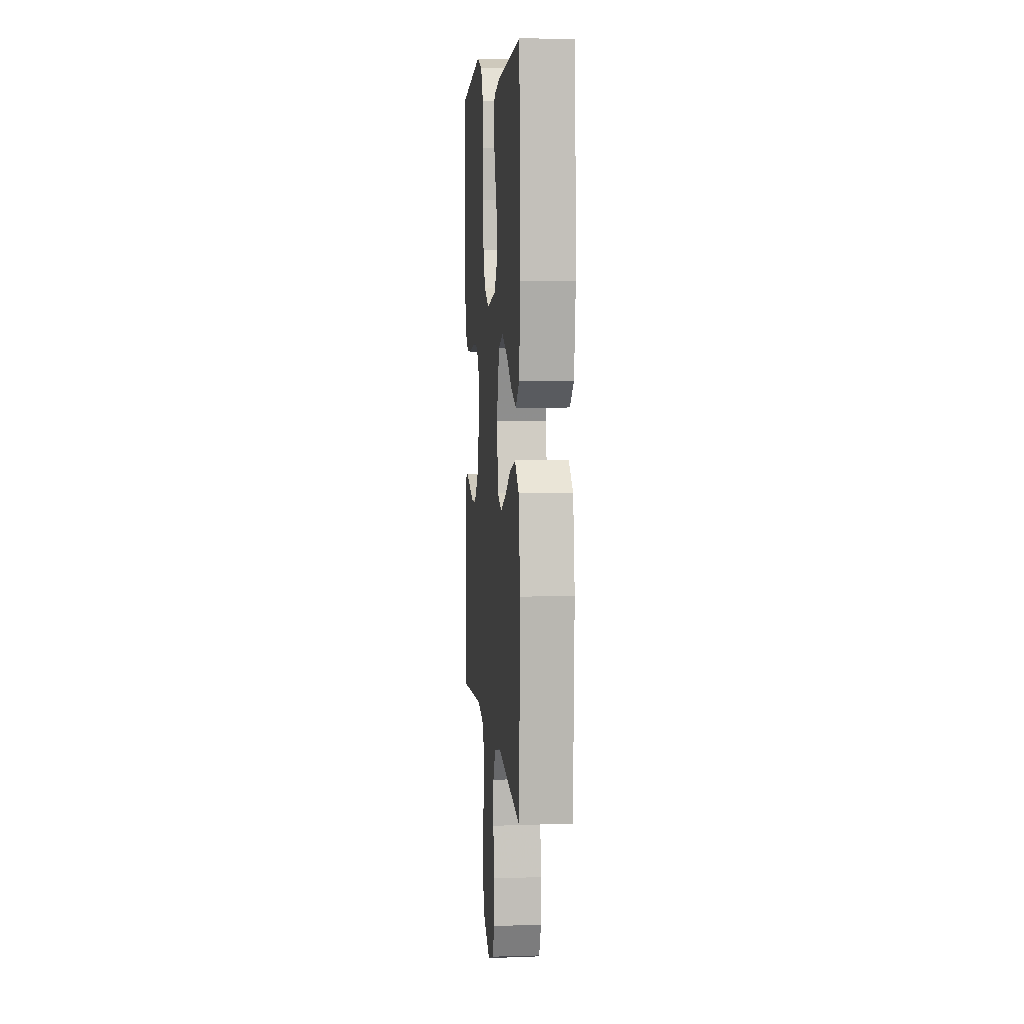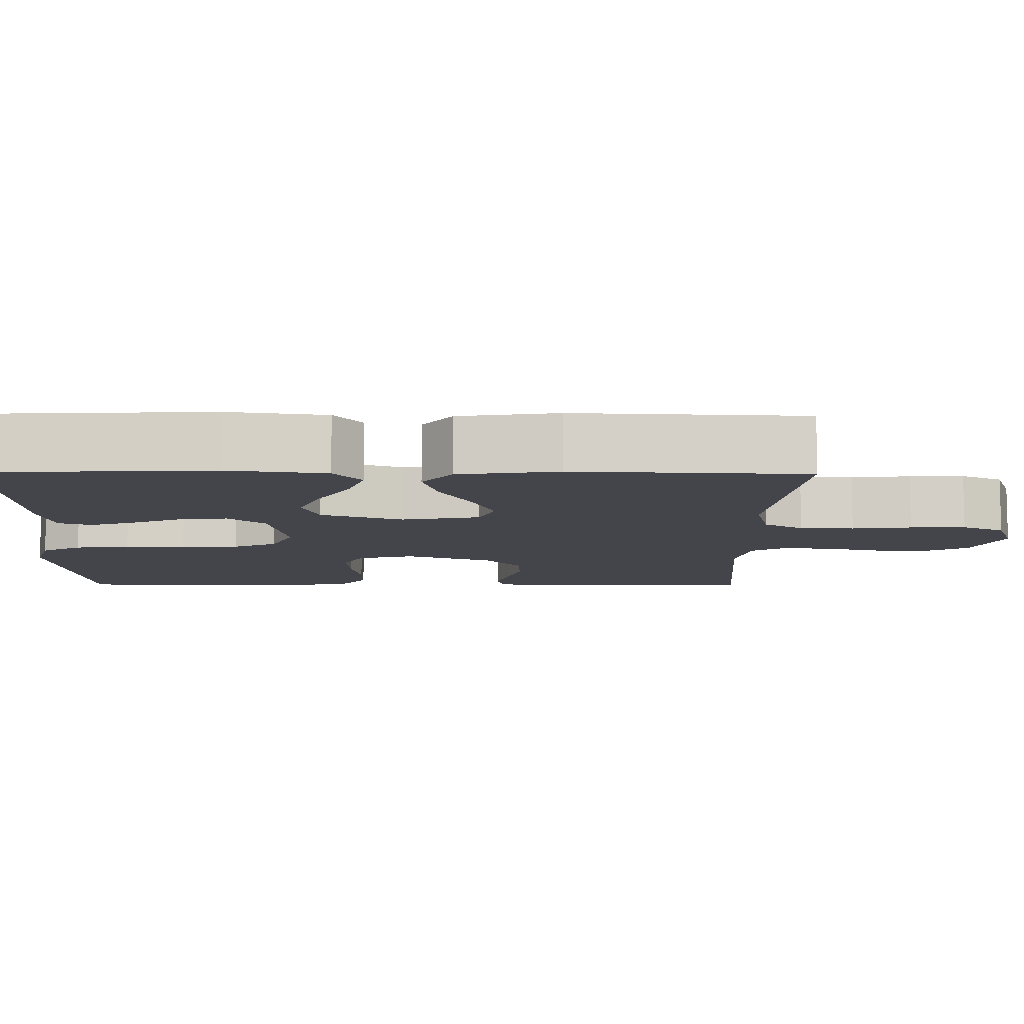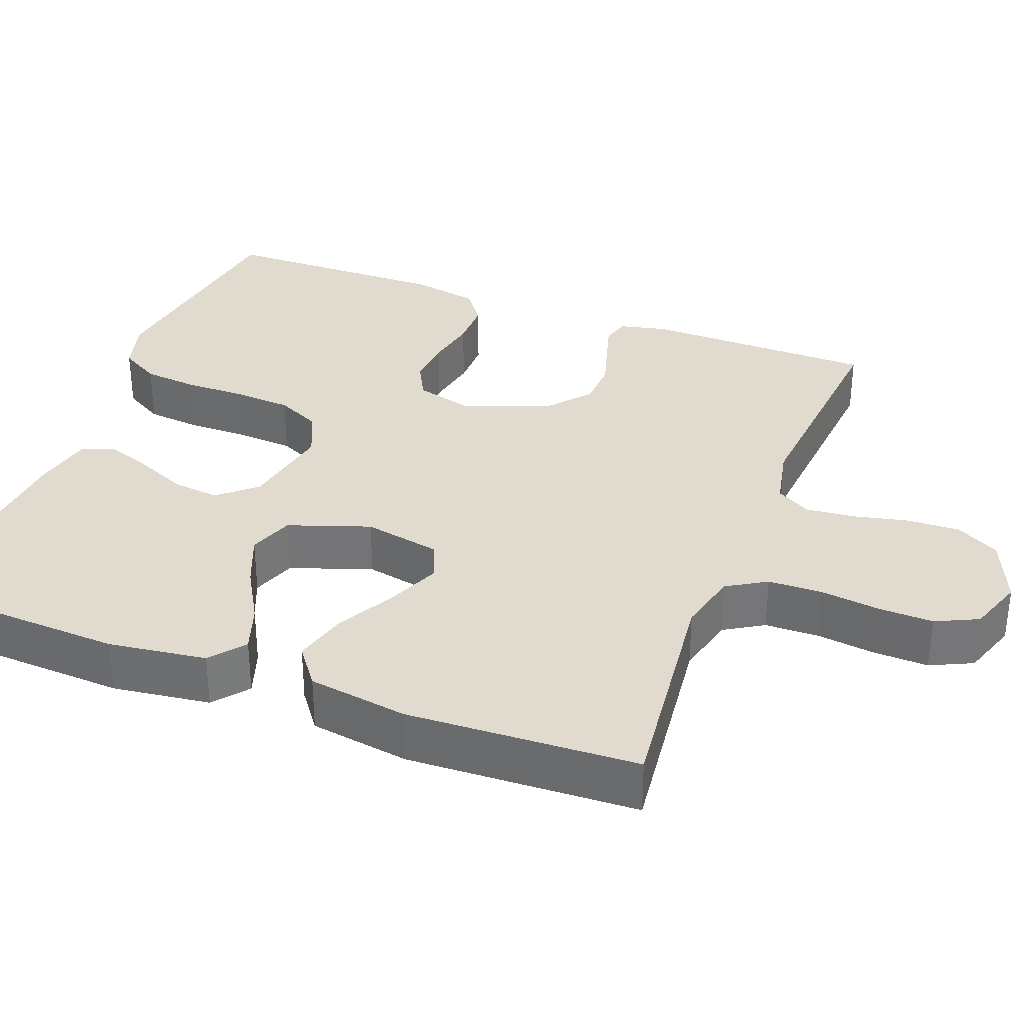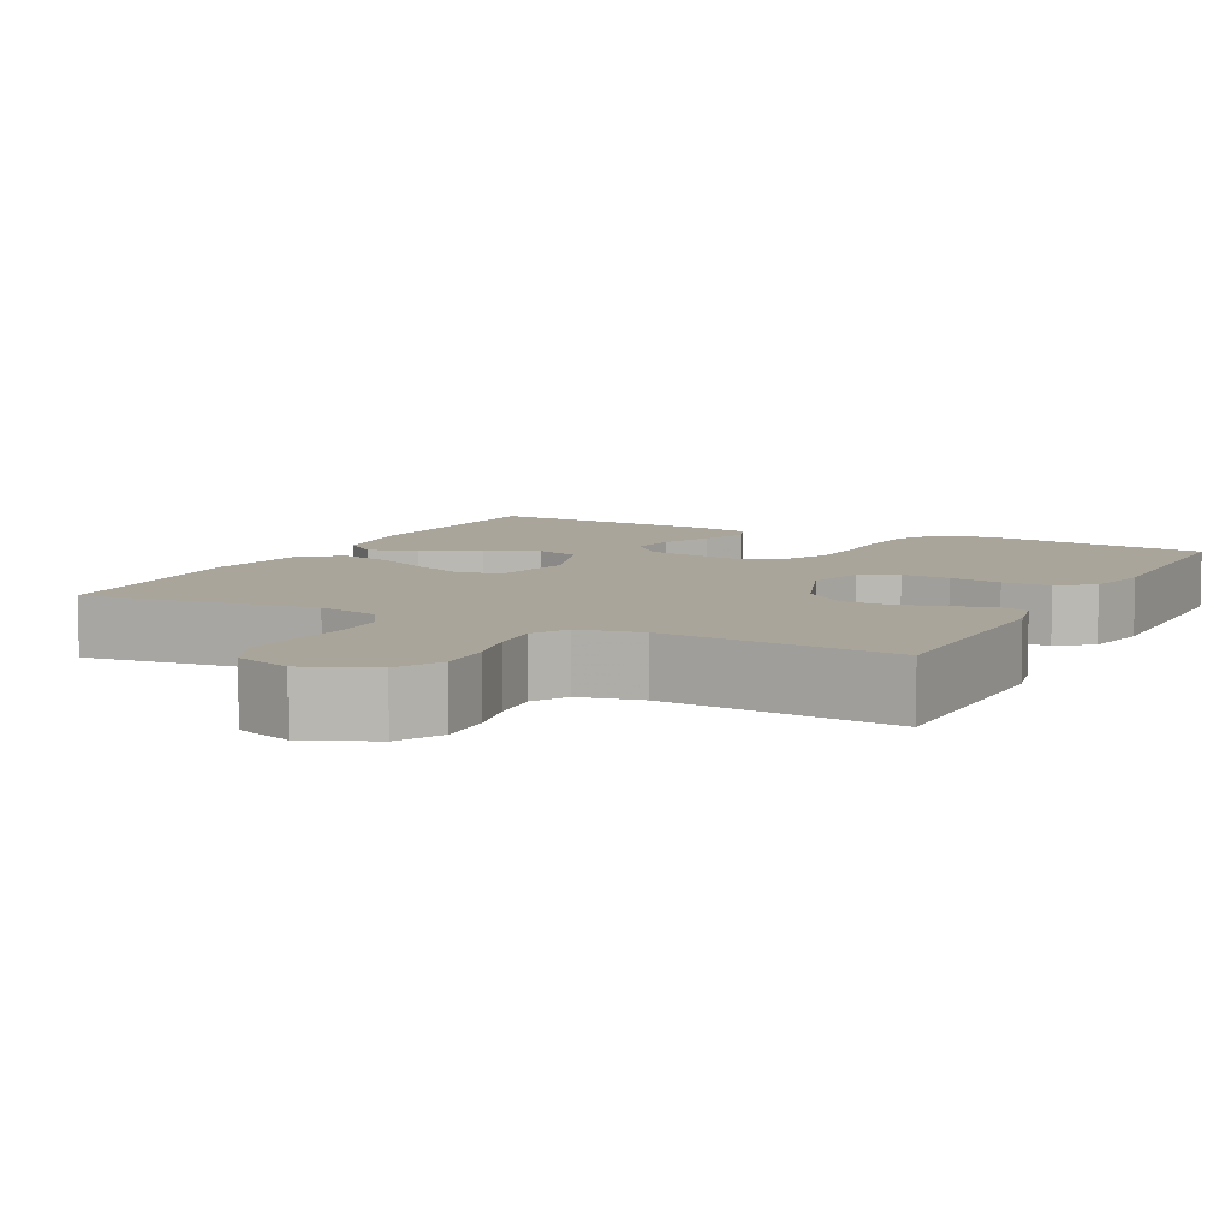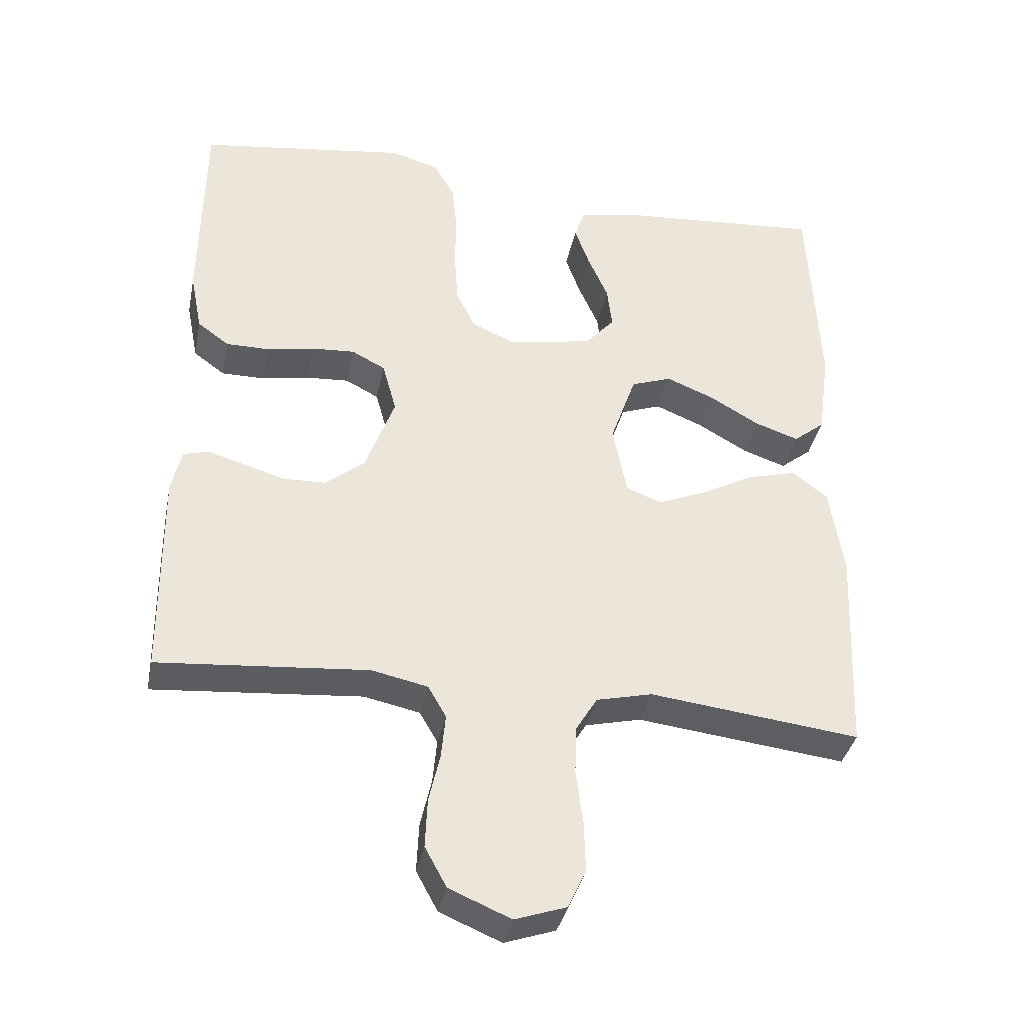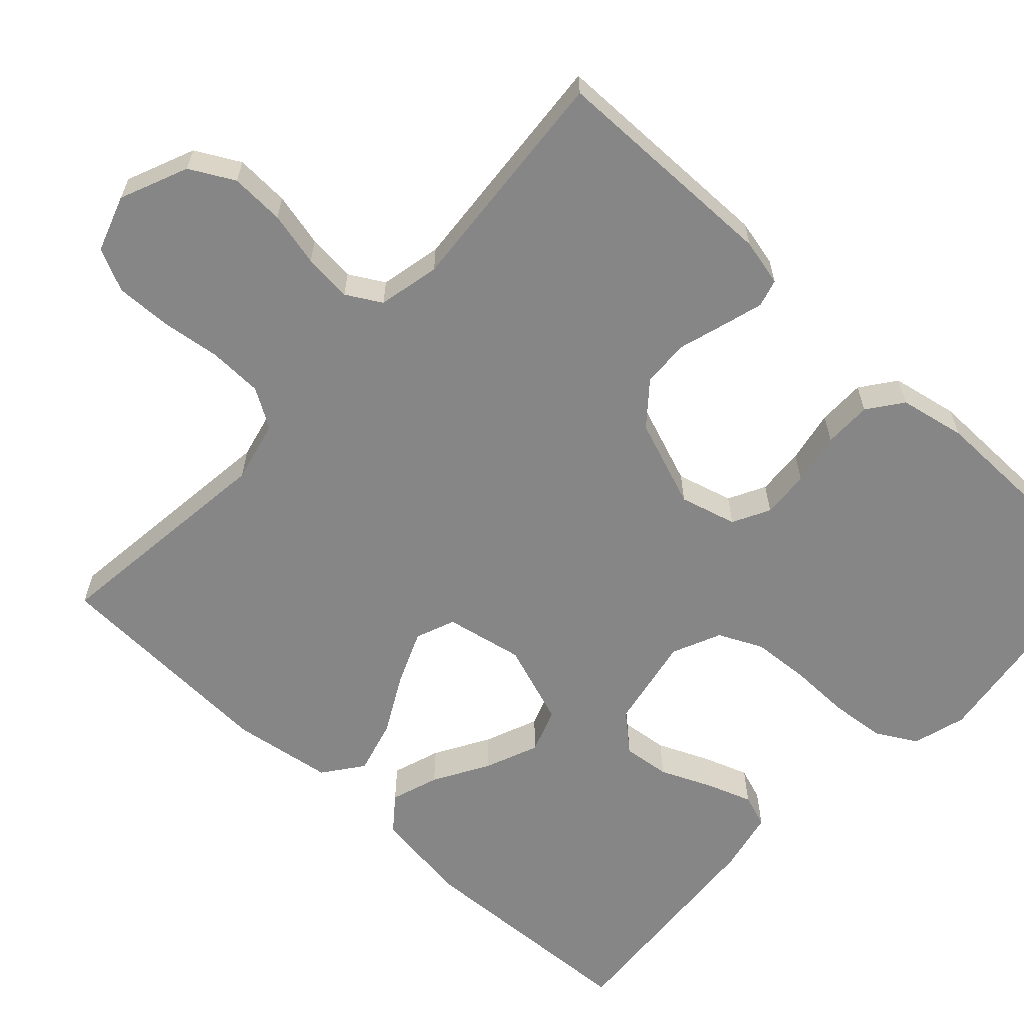
<metadata>
{"format":"obj","ext":"obj","renderer":"f3d","projection":"perspective","resolution":1024,"background":"white","views":[{"elev":6.1,"azim":84.9,"up":"+Z"},{"elev":-9.3,"azim":89.3,"up":"+Y"},{"elev":33.5,"azim":110.9,"up":"+Y"},{"elev":7.7,"azim":-153.0,"up":"+Y"},{"elev":-36.8,"azim":-11.3,"up":"+Z"},{"elev":-62.2,"azim":-132.9,"up":"+Y"}]}
</metadata>
<code>
v 0.5 0.07 0.5
v 0.515 0.07 0.2
v 0.498 0.07 0.073
v 0.453 0.07 0.037
v 0.391 0.07 0.058
v 0.32 0.07 0.099
v 0.251 0.07 0.127
v 0.193 0.07 0.106
v 0.156 0.07 0
v 0.176 0.07 -0.101
v 0.227 0.07 -0.121
v 0.296 0.07 -0.092
v 0.372 0.07 -0.051
v 0.442 0.07 -0.032
v 0.493 0.07 -0.07
v 0.513 0.07 -0.2
v 0.5 0.07 -0.5
v 0.2 0.07 -0.465
v 0.12 0.07 -0.484
v 0.089 0.07 -0.535
v 0.087 0.07 -0.605
v 0.097 0.07 -0.682
v 0.099 0.07 -0.754
v 0.073 0.07 -0.809
v 0 0.07 -0.834
v -0.088 0.07 -0.797
v -0.119 0.07 -0.74
v -0.116 0.07 -0.67
v -0.1 0.07 -0.6
v -0.094 0.07 -0.537
v -0.12 0.07 -0.492
v -0.2 0.07 -0.475
v -0.5 0.07 -0.5
v -0.503 0.07 -0.2
v -0.489 0.07 -0.139
v -0.453 0.07 -0.129
v -0.401 0.07 -0.144
v -0.341 0.07 -0.162
v -0.279 0.07 -0.16
v -0.224 0.07 -0.114
v -0.182 0.07 0
v -0.202 0.07 0.073
v -0.25 0.07 0.098
v -0.312 0.07 0.094
v -0.38 0.07 0.081
v -0.442 0.07 0.081
v -0.487 0.07 0.114
v -0.504 0.07 0.2
v -0.5 0.07 0.5
v -0.2 0.07 0.542
v -0.131 0.07 0.522
v -0.101 0.07 0.47
v -0.094 0.07 0.399
v -0.095 0.07 0.32
v -0.09 0.07 0.245
v -0.063 0.07 0.188
v 0 0.07 0.16
v 0.12 0.07 0.183
v 0.162 0.07 0.231
v 0.155 0.07 0.292
v 0.126 0.07 0.358
v 0.105 0.07 0.417
v 0.12 0.07 0.46
v 0.2 0.07 0.477
v 0.5 0 0.5
v 0.515 0 0.2
v 0.498 0 0.073
v 0.453 0 0.037
v 0.391 0 0.058
v 0.32 0 0.099
v 0.251 0 0.127
v 0.193 0 0.106
v 0.156 0 0
v 0.176 0 -0.101
v 0.227 0 -0.121
v 0.296 0 -0.092
v 0.372 0 -0.051
v 0.442 0 -0.032
v 0.493 0 -0.07
v 0.513 0 -0.2
v 0.5 0 -0.5
v 0.2 0 -0.465
v 0.12 0 -0.484
v 0.089 0 -0.535
v 0.087 0 -0.605
v 0.097 0 -0.682
v 0.099 0 -0.754
v 0.073 0 -0.809
v 0 0 -0.834
v -0.088 0 -0.797
v -0.119 0 -0.74
v -0.116 0 -0.67
v -0.1 0 -0.6
v -0.094 0 -0.537
v -0.12 0 -0.492
v -0.2 0 -0.475
v -0.5 0 -0.5
v -0.503 0 -0.2
v -0.489 0 -0.139
v -0.453 0 -0.129
v -0.401 0 -0.144
v -0.341 0 -0.162
v -0.279 0 -0.16
v -0.224 0 -0.114
v -0.182 0 0
v -0.202 0 0.073
v -0.25 0 0.098
v -0.312 0 0.094
v -0.38 0 0.081
v -0.442 0 0.081
v -0.487 0 0.114
v -0.504 0 0.2
v -0.5 0 0.5
v -0.2 0 0.542
v -0.131 0 0.522
v -0.101 0 0.47
v -0.094 0 0.399
v -0.095 0 0.32
v -0.09 0 0.245
v -0.063 0 0.188
v 0 0 0.16
v 0.12 0 0.183
v 0.162 0 0.231
v 0.155 0 0.292
v 0.126 0 0.358
v 0.105 0 0.417
v 0.12 0 0.46
v 0.2 0 0.477
f 60 61 62 63
f 60 63 64 1
f 51 52 53 54
f 51 54 55
f 50 51 55
f 49 50 55
f 48 49 55 56
f 44 45 46 47
f 43 44 47 48
f 35 36 37 38
f 33 34 35 38
f 32 33 38 39
f 31 32 39 40
f 26 27 28 29
f 26 29 30
f 25 26 30
f 24 25 30
f 21 22 23 24
f 20 21 24 30
f 19 20 30 31
f 15 16 17 18
f 12 13 14 15
f 11 12 15 18
f 10 11 18 19
f 3 4 5 6
f 3 6 7
f 2 3 7
f 59 60 1 2
f 58 59 2 7
f 57 58 7 8
f 43 48 56 57
f 42 43 57 8
f 41 42 8 9
f 19 31 40 41
f 9 10 19 41
f 127 126 125 124
f 65 128 127 124
f 118 117 116 115
f 119 118 115
f 119 115 114
f 119 114 113
f 120 119 113 112
f 111 110 109 108
f 112 111 108 107
f 102 101 100 99
f 102 99 98 97
f 103 102 97 96
f 104 103 96 95
f 93 92 91 90
f 94 93 90
f 94 90 89
f 94 89 88
f 88 87 86 85
f 94 88 85 84
f 95 94 84 83
f 82 81 80 79
f 79 78 77 76
f 82 79 76 75
f 83 82 75 74
f 70 69 68 67
f 71 70 67
f 71 67 66
f 66 65 124 123
f 71 66 123 122
f 72 71 122 121
f 121 120 112 107
f 72 121 107 106
f 73 72 106 105
f 105 104 95 83
f 105 83 74 73
f 1 65 66 2
f 2 66 67 3
f 3 67 68 4
f 4 68 69 5
f 5 69 70 6
f 6 70 71 7
f 7 71 72 8
f 8 72 73 9
f 9 73 74 10
f 10 74 75 11
f 11 75 76 12
f 12 76 77 13
f 13 77 78 14
f 14 78 79 15
f 15 79 80 16
f 16 80 81 17
f 17 81 82 18
f 18 82 83 19
f 19 83 84 20
f 20 84 85 21
f 21 85 86 22
f 22 86 87 23
f 23 87 88 24
f 24 88 89 25
f 25 89 90 26
f 26 90 91 27
f 27 91 92 28
f 28 92 93 29
f 29 93 94 30
f 30 94 95 31
f 31 95 96 32
f 32 96 97 33
f 33 97 98 34
f 34 98 99 35
f 35 99 100 36
f 36 100 101 37
f 37 101 102 38
f 38 102 103 39
f 39 103 104 40
f 40 104 105 41
f 41 105 106 42
f 42 106 107 43
f 43 107 108 44
f 44 108 109 45
f 45 109 110 46
f 46 110 111 47
f 47 111 112 48
f 48 112 113 49
f 49 113 114 50
f 50 114 115 51
f 51 115 116 52
f 52 116 117 53
f 53 117 118 54
f 54 118 119 55
f 55 119 120 56
f 56 120 121 57
f 57 121 122 58
f 58 122 123 59
f 59 123 124 60
f 60 124 125 61
f 61 125 126 62
f 62 126 127 63
f 63 127 128 64
f 64 128 65 1

</code>
